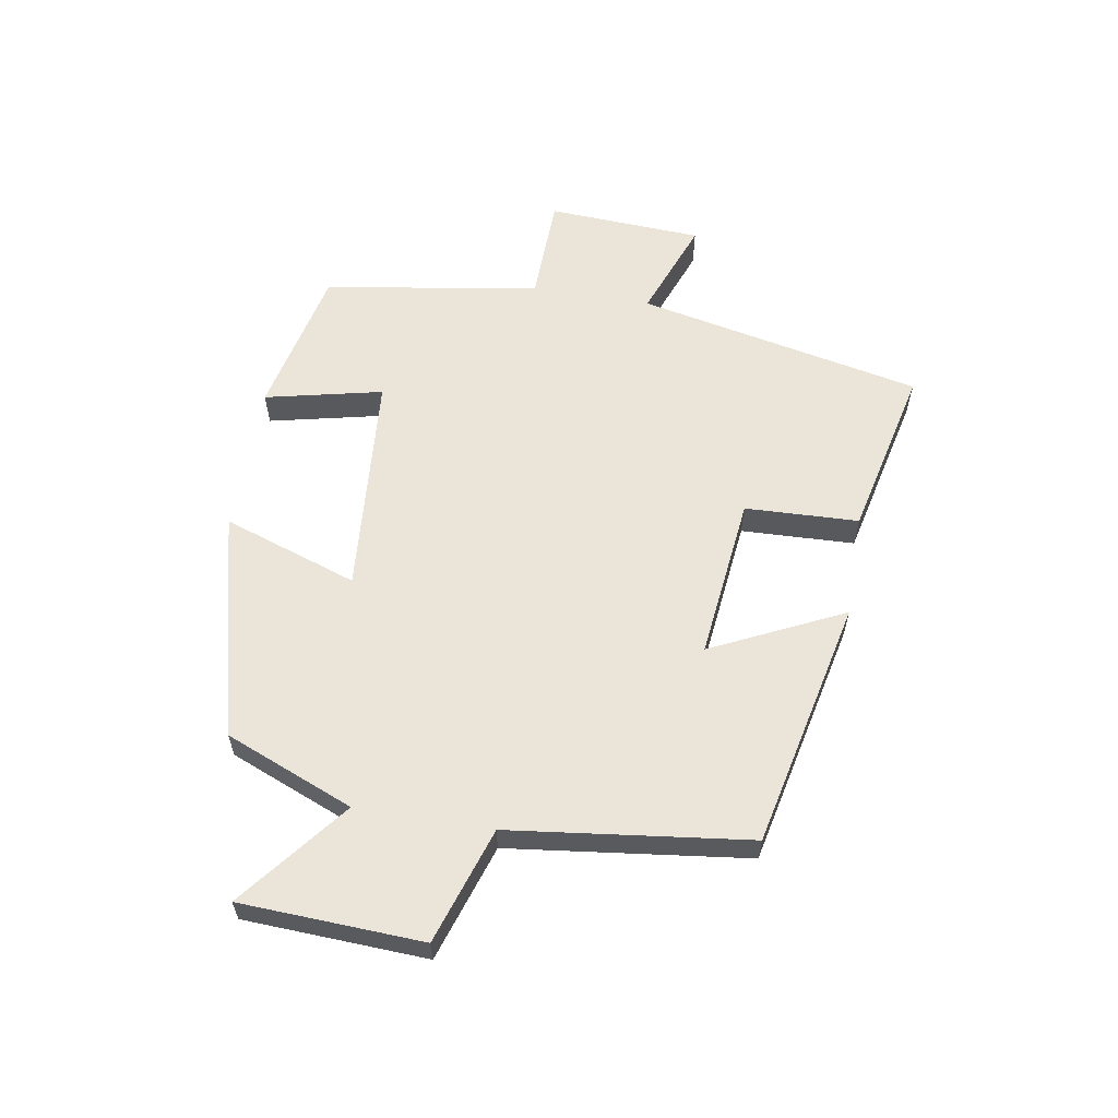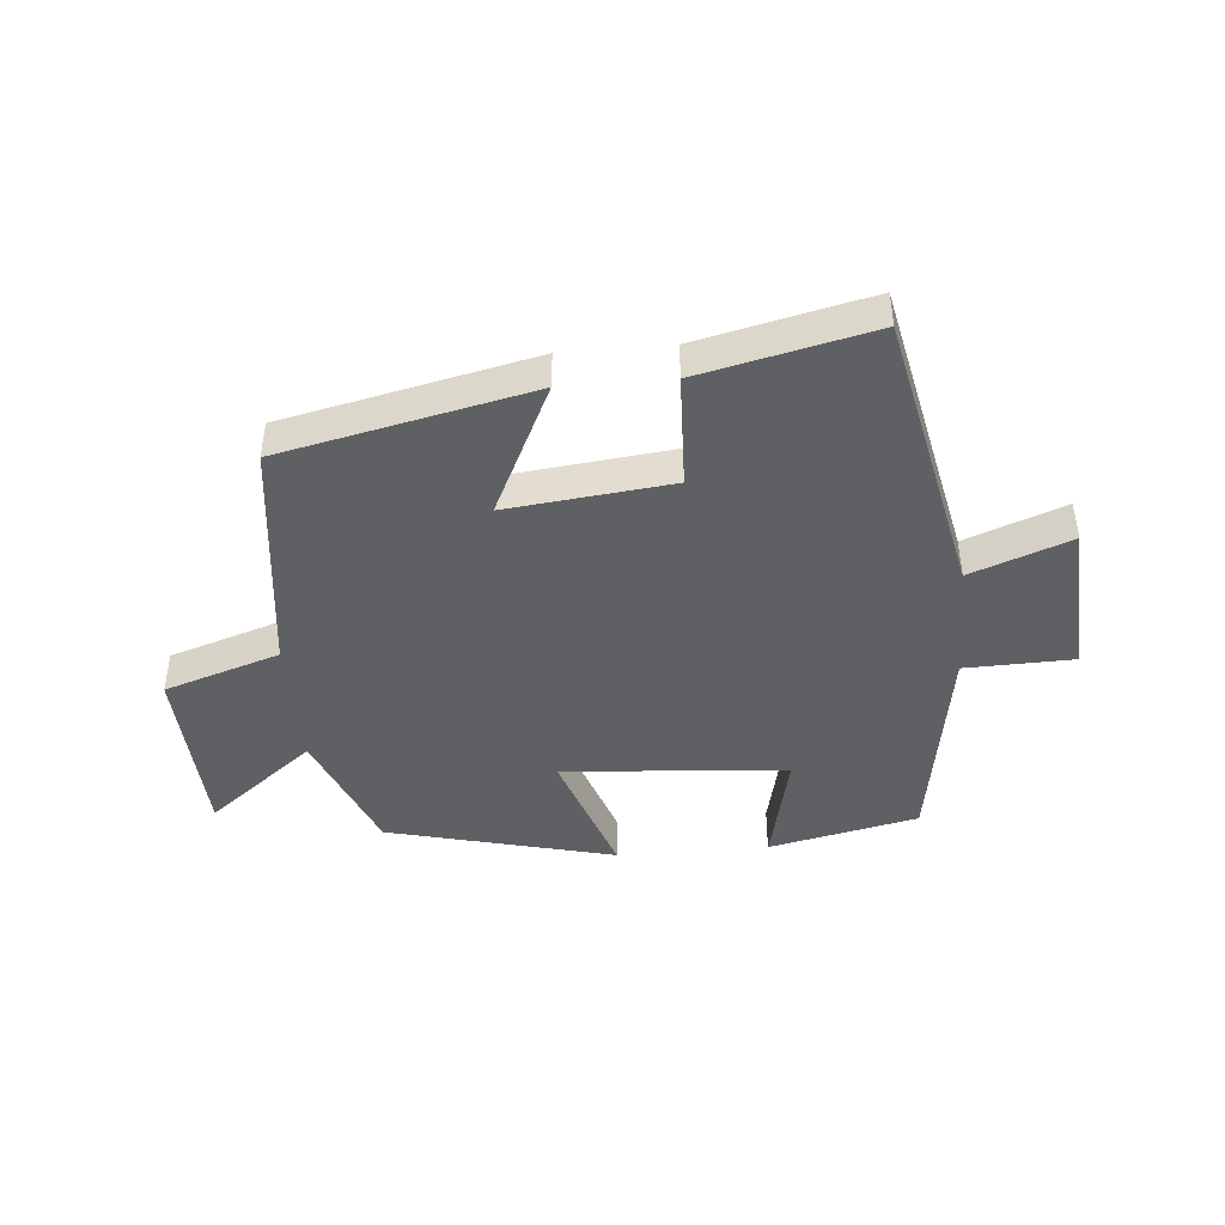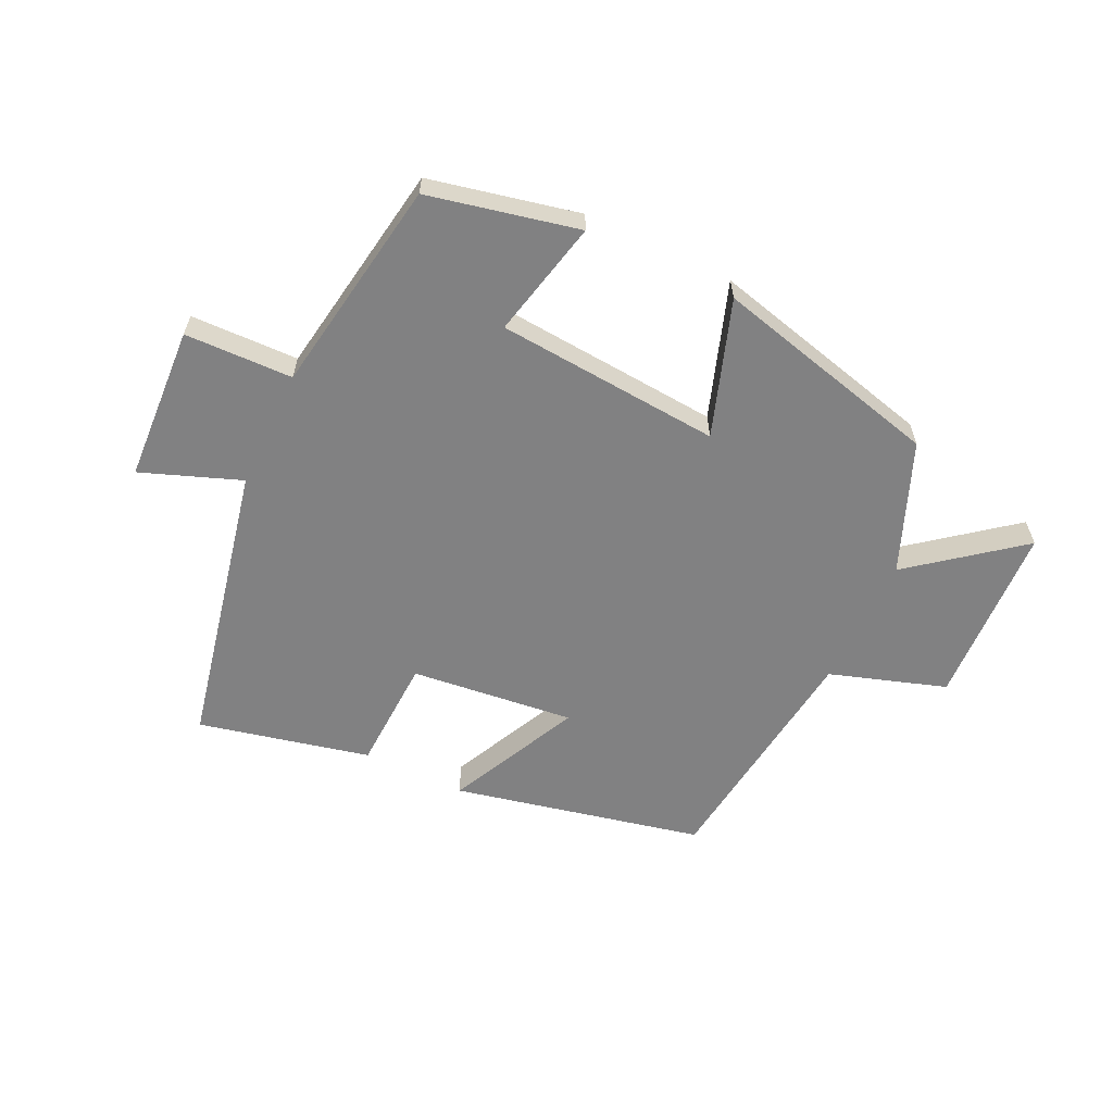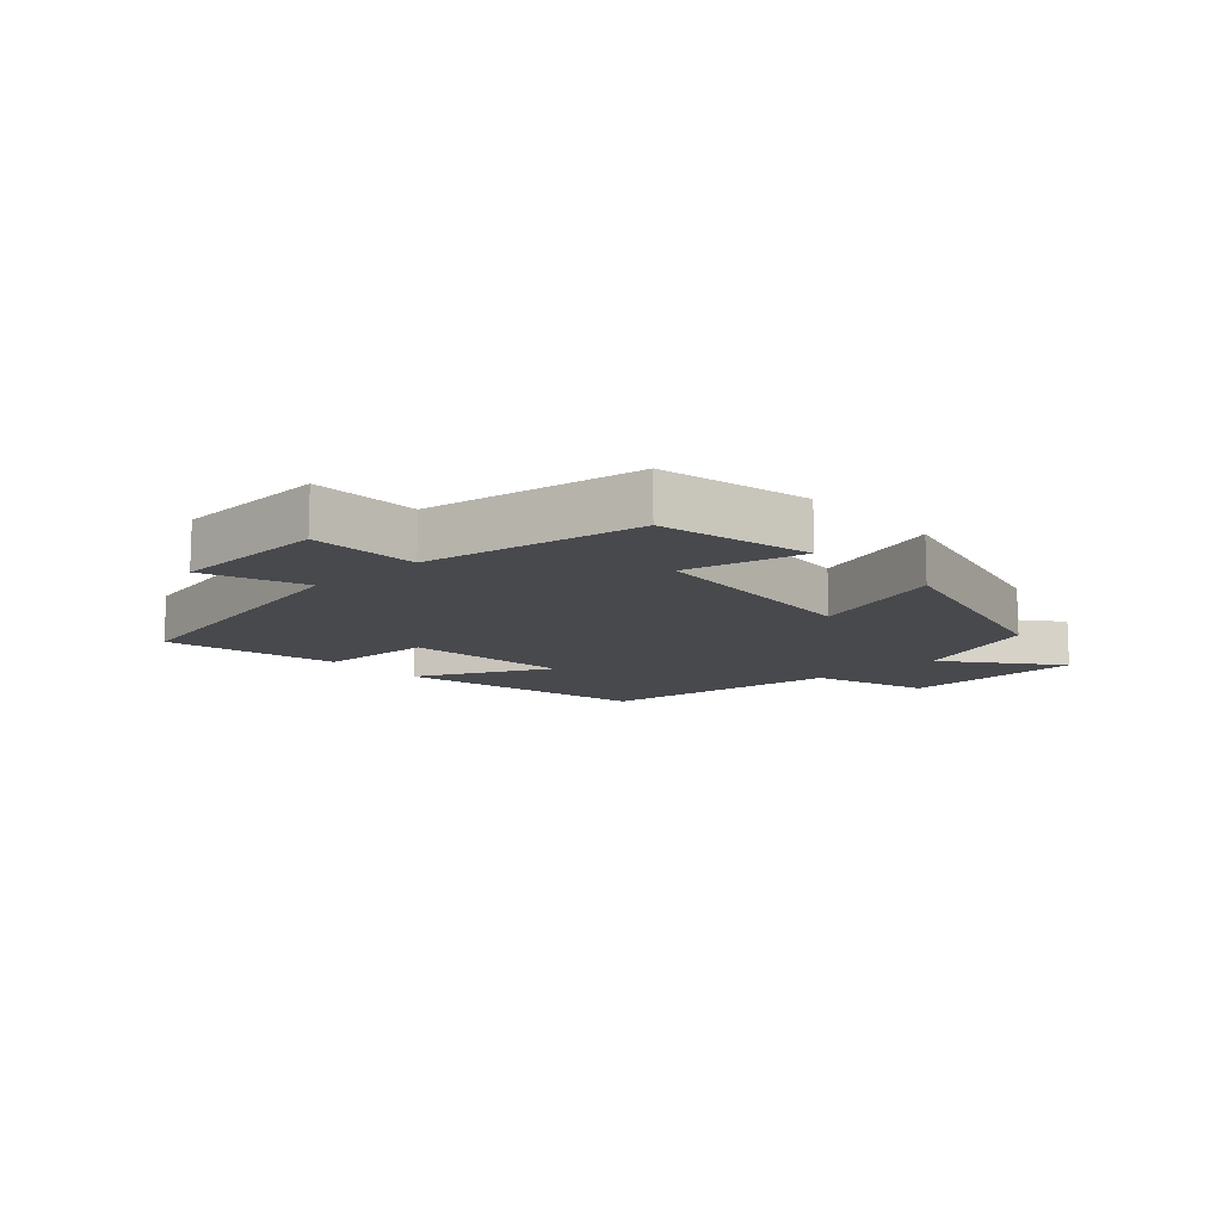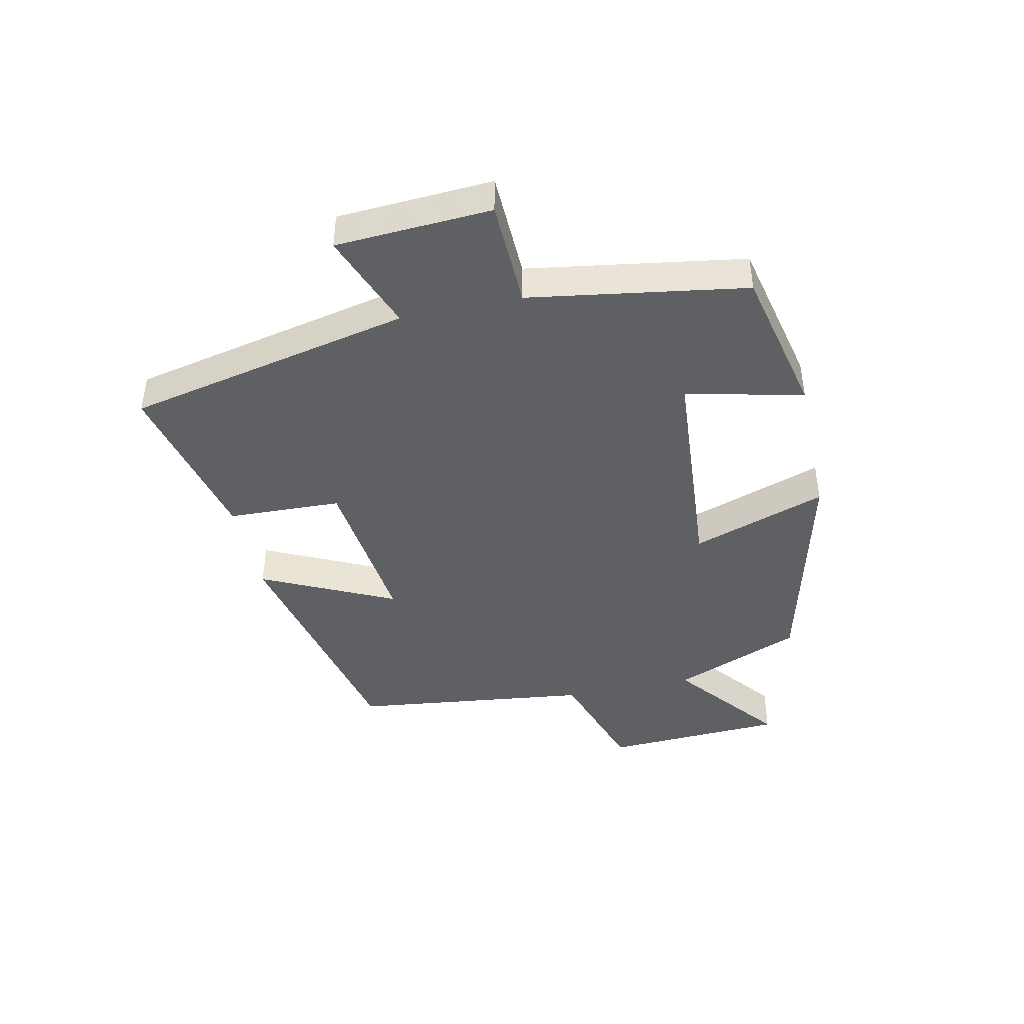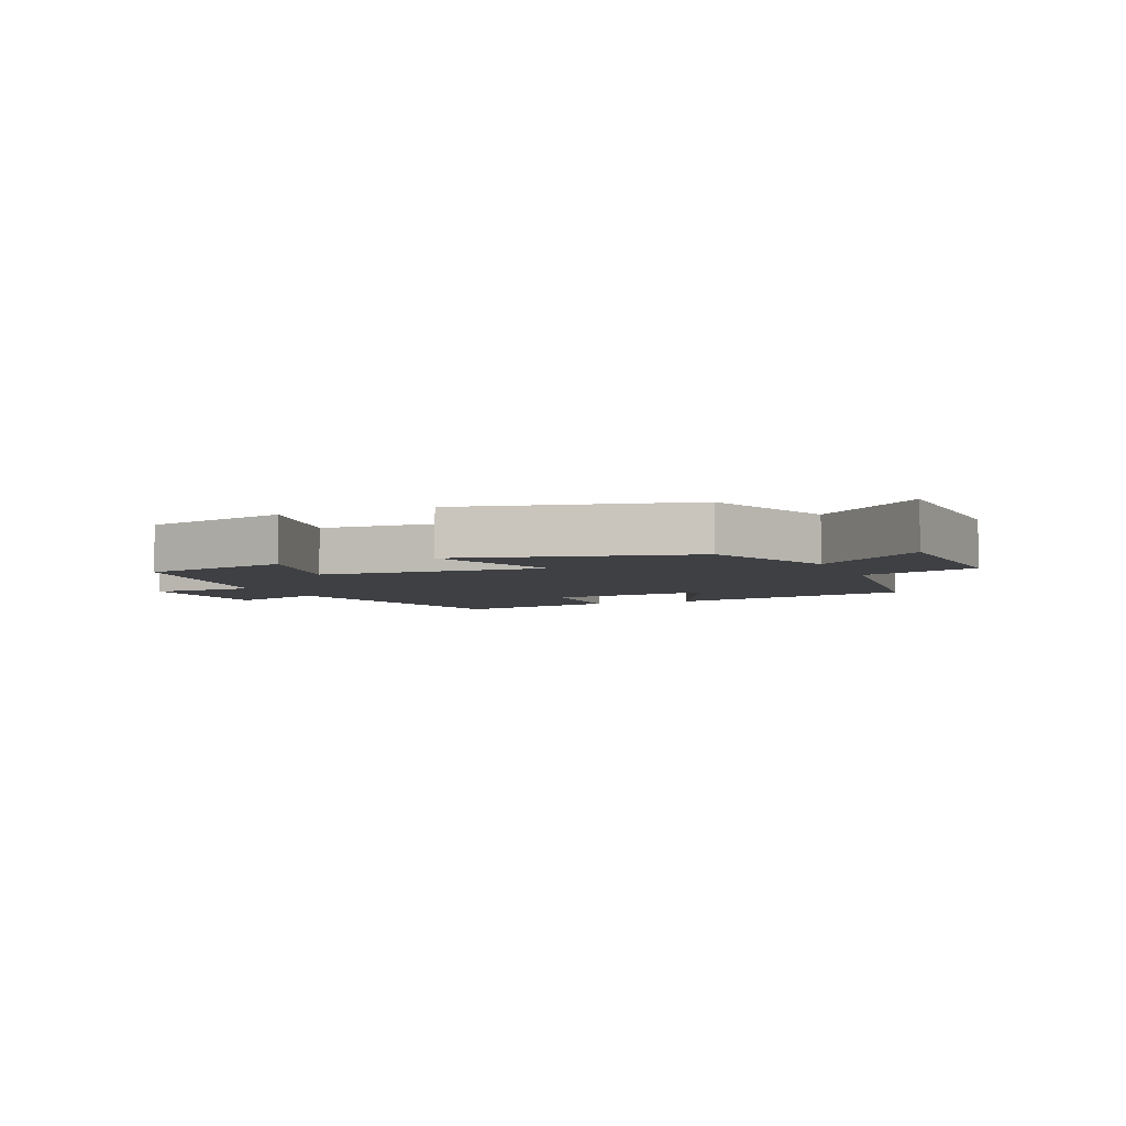
<metadata>
{"format":"obj","ext":"obj","renderer":"f3d","projection":"perspective","resolution":1024,"background":"white","views":[{"elev":59.5,"azim":99.5,"up":"+Y"},{"elev":-43.9,"azim":-175.1,"up":"+Y"},{"elev":-60.5,"azim":-25.6,"up":"+Y"},{"elev":-12.0,"azim":-47.7,"up":"+Y"},{"elev":-43.1,"azim":-77.7,"up":"+Y"},{"elev":-4.7,"azim":23.2,"up":"+Y"}]}
</metadata>
<code>
v 0.452 0.07 -0.41
v 0.047 0.07 -0.5
v 0.15 0.07 -0.285
v -0.116 0.07 -0.315
v -0.123 0.07 -0.5
v -0.401 0.07 -0.564
v -0.5 0.07 -0.101
v -0.661 0.07 -0.162
v -0.675 0.07 0.09
v -0.5 0.07 0.095
v -0.444 0.07 0.446
v -0.201 0.07 0.5
v -0.244 0.07 0.309
v 0.12 0.07 0.281
v 0.045 0.07 0.5
v 0.415 0.07 0.408
v 0.5 0.07 0.199
v 0.674 0.07 0.337
v 0.688 0.07 0.041
v 0.5 0.07 -0.021
v 0.452 0 -0.41
v 0.047 0 -0.5
v 0.15 0 -0.285
v -0.116 0 -0.315
v -0.123 0 -0.5
v -0.401 0 -0.564
v -0.5 0 -0.101
v -0.661 0 -0.162
v -0.675 0 0.09
v -0.5 0 0.095
v -0.444 0 0.446
v -0.201 0 0.5
v -0.244 0 0.309
v 0.12 0 0.281
v 0.045 0 0.5
v 0.415 0 0.408
v 0.5 0 0.199
v 0.674 0 0.337
v 0.688 0 0.041
v 0.5 0 -0.021
f 17 18 19 20
f 14 15 16 17
f 13 14 17 20
f 10 11 12 13
f 10 13 20 1
f 7 8 9 10
f 4 5 6 7
f 3 4 7 10
f 1 2 3
f 1 3 10
f 40 39 38 37
f 37 36 35 34
f 40 37 34 33
f 33 32 31 30
f 21 40 33 30
f 30 29 28 27
f 27 26 25 24
f 30 27 24 23
f 23 22 21
f 30 23 21
f 1 21 22 2
f 2 22 23 3
f 3 23 24 4
f 4 24 25 5
f 5 25 26 6
f 6 26 27 7
f 7 27 28 8
f 8 28 29 9
f 9 29 30 10
f 10 30 31 11
f 11 31 32 12
f 12 32 33 13
f 13 33 34 14
f 14 34 35 15
f 15 35 36 16
f 16 36 37 17
f 17 37 38 18
f 18 38 39 19
f 19 39 40 20
f 20 40 21 1

</code>
